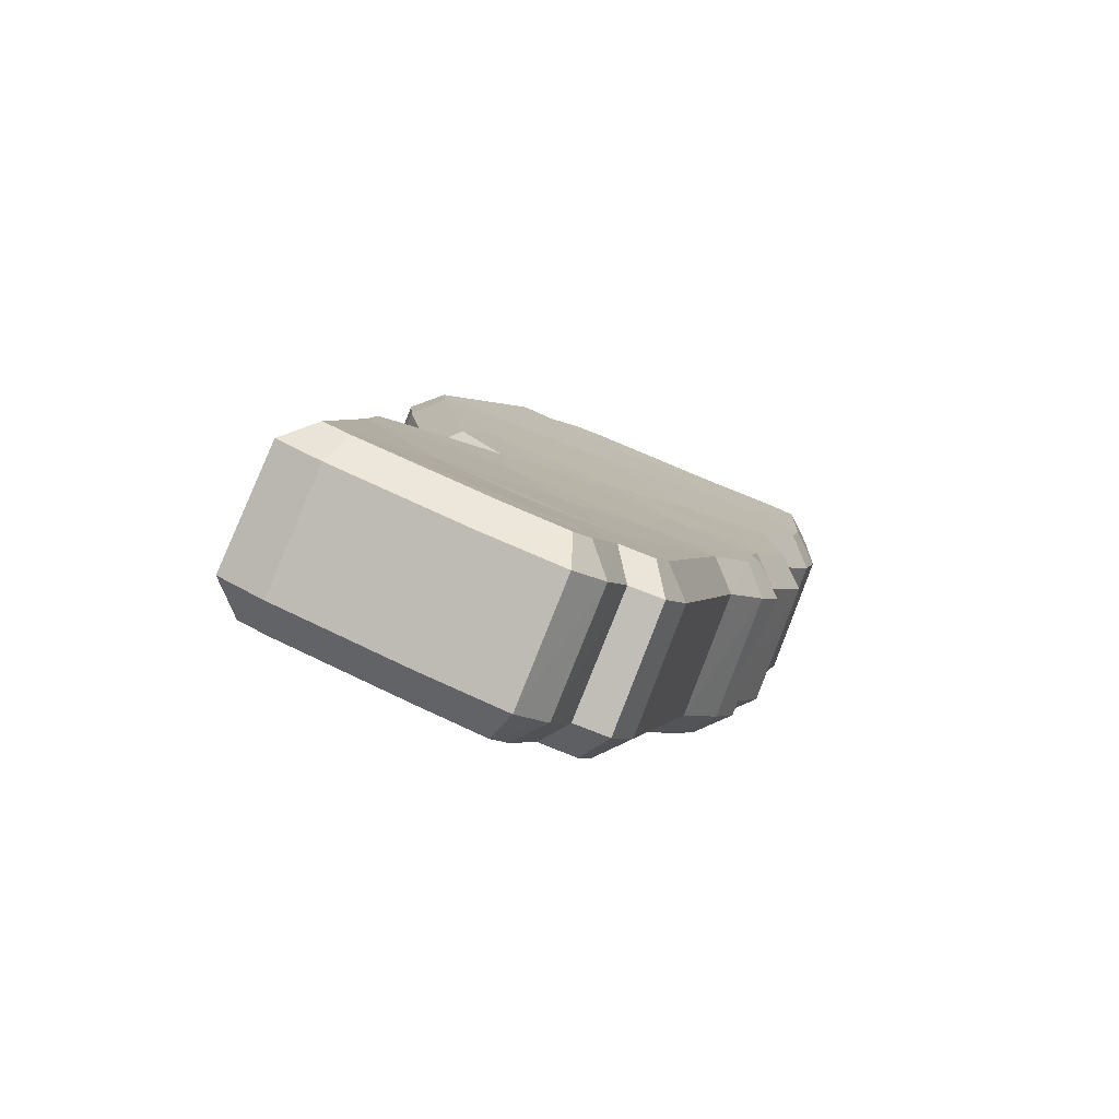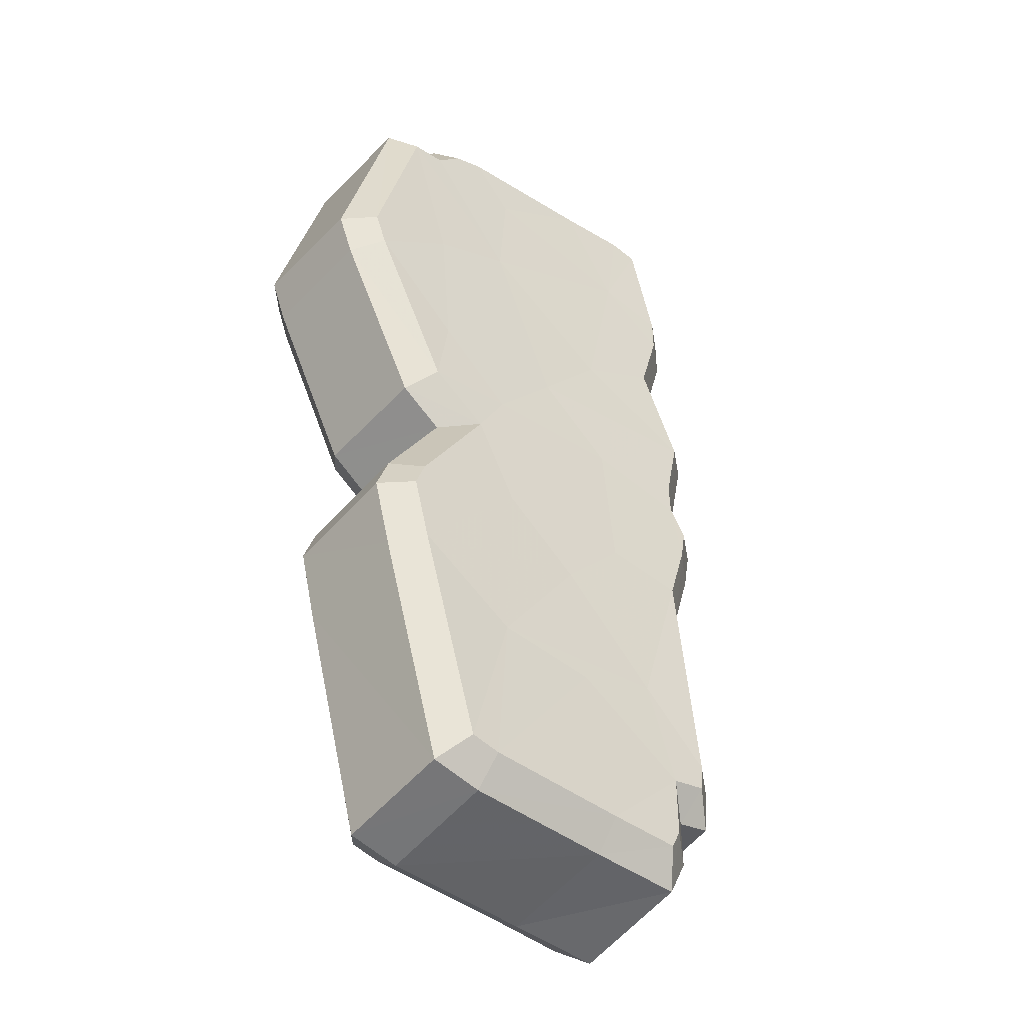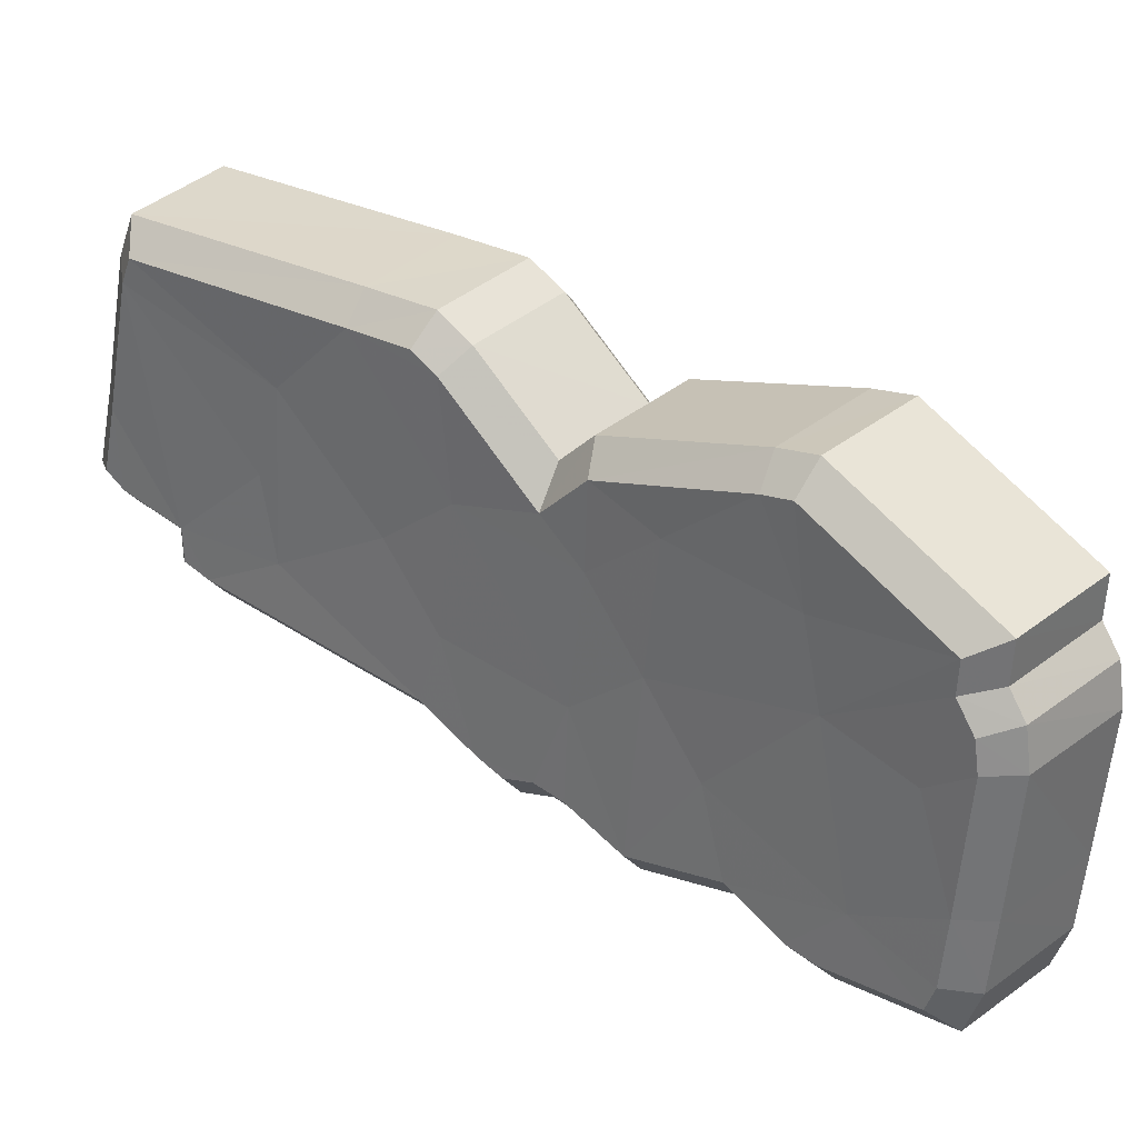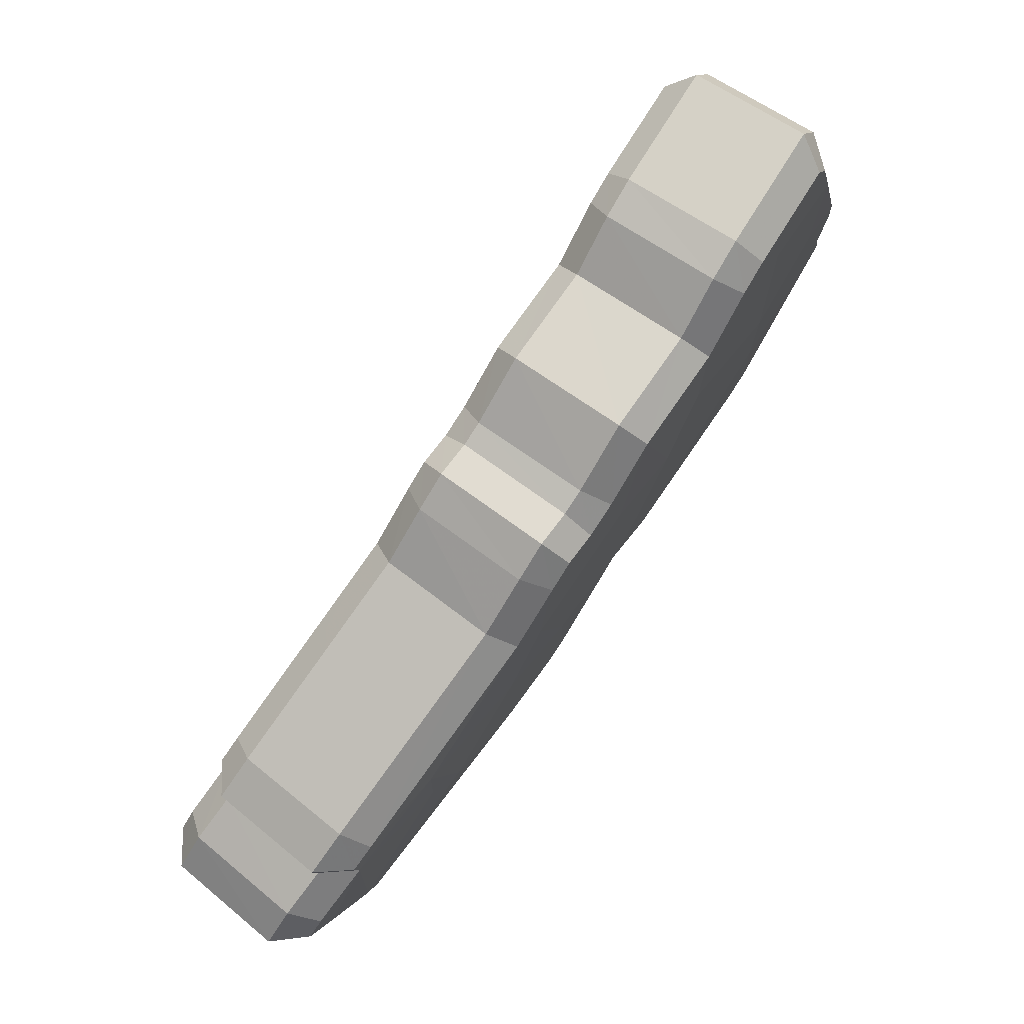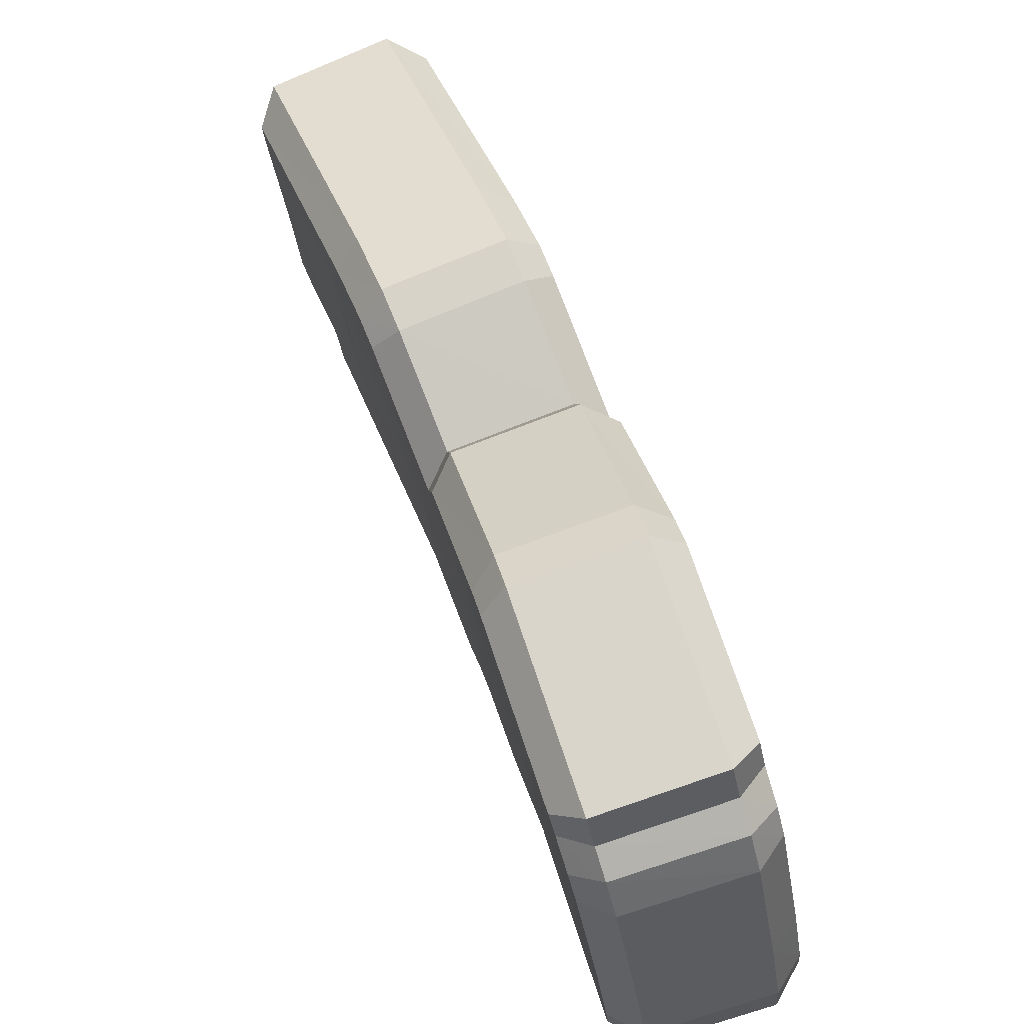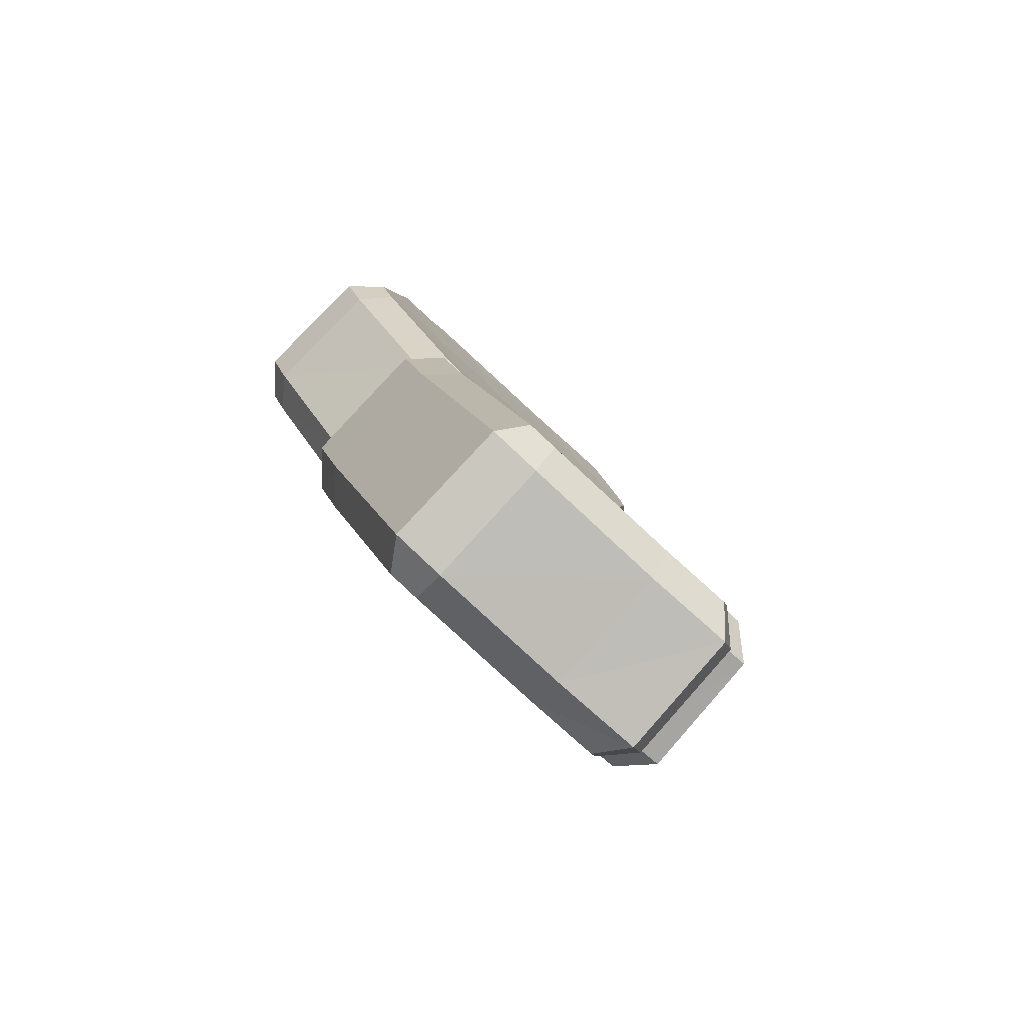
<metadata>
{"format":"obj","ext":"obj","renderer":"f3d","projection":"perspective","resolution":1024,"background":"white","views":[{"elev":-43.3,"azim":-99.0,"up":"+Z"},{"elev":-0.8,"azim":-121.4,"up":"+Z"},{"elev":11.7,"azim":-13.2,"up":"+Y"},{"elev":-24.9,"azim":10.8,"up":"+Z"},{"elev":32.4,"azim":21.3,"up":"+Y"},{"elev":-34.7,"azim":-128.2,"up":"+Z"}]}
</metadata>
<code>
o Yemen
v 0.5266 0.1621 -0.4026
v 0.5267 0.1765 -0.3963
v 0.5368 0.1573 -0.391
v 0.5214 0.1717 -0.4052
v 0.5253 0.1547 -0.4073
v 0.5129 0.1668 -0.418
v 0.5467 0.1524 -0.3791
v 0.5418 0.162 -0.3819
v 0.5534 0.162 -0.365
v 0.5572 0.1427 -0.3675
v 0.511 0.1765 -0.4163
v 0.5041 0.1694 -0.4275
v 0.4986 0.1952 -0.4227
v 0.5514 0.1716 -0.3636
v 0.5372 0.1469 -0.3944
v 0.542 0.1427 -0.3895
v 0.4978 0.1815 -0.4298
v 0.5301 0.15 -0.4028
v 0.5417 0.1764 -0.3755
v 0.56 0.1571 -0.357
v 0.5631 0.1451 -0.3573
v 0.512 0.1861 -0.4107
v 0.4991 0.1979 -0.4208
v 0.5174 0.1929 -0.4007
v 0.5247 0.1891 -0.393
v 0.5331 0.1768 -0.3874
v 0.5347 0.1483 -0.3973
v 0.5605 0.1703 -0.3499
v 0.5368 0.1716 -0.3847
v 0.5631 0.1377 -0.3603
v 0.5626 0.1351 -0.3621
v 0.5607 0.1667 -0.3514
v 0.5067 0.1638 -0.4266
v 0.5045 0.1655 -0.4286
v 0.4987 0.1727 -0.4324
v 0.5623 0.1631 -0.3505
v 0.5491 0.1426 -0.3795
v 0.5536 0.1379 -0.3747
v 0.5323 0.1481 -0.4006
v 0.5496 0.1819 -0.3611
v 0.5225 0.1913 -0.3948
v 0.5363 0.1809 -0.381
v 0.5474 0.1821 -0.3644
v 0.5559 0.1364 -0.3719
v 0.497 0.1747 -0.4335
v 0.563 0.1596 -0.3512
v 0.5212 0.1526 -0.3797
v 0.5114 0.1713 -0.3848
v 0.5113 0.1573 -0.391
v 0.498 0.162 -0.4059
v 0.5101 0.15 -0.3954
v 0.5064 0.1666 -0.3934
v 0.5374 0.1572 -0.3544
v 0.5261 0.1572 -0.3709
v 0.5308 0.1478 -0.3681
v 0.5411 0.1384 -0.3568
v 0.4839 0.1896 -0.4106
v 0.4894 0.1642 -0.4152
v 0.4961 0.1713 -0.4043
v 0.5354 0.1665 -0.353
v 0.5262 0.1383 -0.3783
v 0.5216 0.1425 -0.3831
v 0.4831 0.1762 -0.4176
v 0.5147 0.1454 -0.3912
v 0.526 0.1712 -0.3647
v 0.5469 0.1407 -0.3468
v 0.5438 0.1525 -0.3466
v 0.5024 0.1873 -0.3889
v 0.4845 0.1922 -0.4087
v 0.4972 0.1805 -0.3988
v 0.5177 0.1717 -0.3761
v 0.5095 0.1836 -0.3815
v 0.5193 0.1438 -0.3858
v 0.5444 0.1652 -0.3396
v 0.5213 0.1666 -0.3735
v 0.5464 0.131 -0.3515
v 0.5469 0.1335 -0.3497
v 0.5446 0.1618 -0.341
v 0.4898 0.1606 -0.4162
v 0.492 0.159 -0.4143
v 0.4842 0.1675 -0.4199
v 0.5461 0.1583 -0.3402
v 0.5375 0.1336 -0.3639
v 0.5331 0.1382 -0.3686
v 0.5169 0.1435 -0.389
v 0.5336 0.1767 -0.3506
v 0.5074 0.1859 -0.3832
v 0.5208 0.1757 -0.37
v 0.5316 0.1768 -0.3537
v 0.5397 0.1323 -0.3612
v 0.4826 0.1695 -0.421
v 0.5467 0.1549 -0.3409
v 0.5394 0.139 -0.3888
v 0.5344 0.1435 -0.3941
v 0.5286 0.136 -0.3812
v 0.5237 0.1405 -0.3863
v 0.4933 0.1818 -0.4297
v 0.4941 0.1957 -0.4226
v 0.4833 0.1781 -0.4214
v 0.4841 0.1919 -0.4142
v 0.4951 0.2002 -0.4193
v 0.5146 0.1948 -0.3978
v 0.485 0.1963 -0.411
v 0.5044 0.191 -0.3897
v 0.5231 0.1902 -0.389
v 0.5302 0.1799 -0.3843
v 0.5127 0.1864 -0.3811
v 0.5197 0.1764 -0.3766
v 0.5622 0.1357 -0.3564
v 0.5614 0.1312 -0.3594
v 0.5511 0.1329 -0.3492
v 0.5503 0.1284 -0.3522
v 0.5596 0.1706 -0.3451
v 0.5598 0.1661 -0.347
v 0.5485 0.1671 -0.338
v 0.5488 0.1627 -0.3399
v 0.504 0.1603 -0.426
v 0.5002 0.1631 -0.4294
v 0.4939 0.157 -0.4176
v 0.4902 0.1598 -0.4209
v 0.4999 0.1669 -0.4283
v 0.4899 0.1633 -0.4199
v 0.4957 0.1695 -0.4321
v 0.4857 0.1659 -0.4236
v 0.5612 0.1628 -0.3462
v 0.5501 0.1595 -0.3391
v 0.5506 0.1345 -0.3745
v 0.5464 0.1389 -0.379
v 0.5396 0.1316 -0.3671
v 0.5355 0.1359 -0.3715
v 0.5224 0.1513 -0.4069
v 0.512 0.1481 -0.3988
v 0.5325 0.1446 -0.3962
v 0.5299 0.1443 -0.3997
v 0.5219 0.1415 -0.3883
v 0.5194 0.1412 -0.3918
v 0.527 0.1468 -0.4026
v 0.5165 0.1436 -0.3947
v 0.5469 0.184 -0.358
v 0.536 0.1804 -0.3509
v 0.5203 0.1932 -0.3913
v 0.5099 0.1895 -0.3833
v 0.5326 0.183 -0.3795
v 0.5441 0.1841 -0.3622
v 0.5219 0.1793 -0.372
v 0.5333 0.1805 -0.3549
v 0.5533 0.1328 -0.3711
v 0.5423 0.13 -0.3637
v 0.5622 0.1434 -0.3533
v 0.5511 0.1404 -0.3461
v 0.4924 0.1733 -0.4343
v 0.4826 0.1697 -0.4257
v 0.562 0.1582 -0.347
v 0.5509 0.155 -0.34
f 1 2 3
f 4 5 6
f 7 8 9
f 10 7 9
f 11 12 13
f 9 8 14
f 15 3 16
f 12 17 13
f 7 16 8
f 18 1 3
f 8 19 14
f 10 20 21
f 10 9 20
f 22 23 24
f 2 25 26
f 6 12 11
f 3 27 18
f 9 14 28
f 3 2 29
f 8 29 19
f 30 31 10
f 6 22 4
f 4 22 24
f 32 9 28
f 20 9 32
f 33 34 12
f 35 17 12
f 20 32 36
f 37 10 38
f 22 13 23
f 16 3 8
f 8 3 29
f 6 33 12
f 6 5 33
f 2 24 25
f 27 39 18
f 1 4 2
f 2 4 24
f 14 40 28
f 3 15 27
f 37 7 10
f 7 37 16
f 24 41 25
f 19 29 42
f 43 19 42
f 31 44 10
f 10 44 38
f 11 13 22
f 6 11 22
f 21 30 10
f 18 5 1
f 5 4 1
f 14 19 43
f 14 43 40
f 29 2 26
f 42 29 26
f 35 45 17
f 36 46 20
f 46 21 20
f 47 48 49
f 50 51 52
f 53 54 55
f 53 55 56
f 57 58 59
f 60 54 53
f 61 47 62
f 57 63 58
f 54 61 55
f 47 49 64
f 60 65 54
f 66 67 56
f 67 53 56
f 68 69 70
f 71 72 48
f 59 58 50
f 64 73 47
f 74 60 53
f 75 48 47
f 65 75 54
f 56 76 77
f 52 70 50
f 68 70 52
f 74 53 78
f 78 53 67
f 58 79 80
f 58 63 81
f 82 78 67
f 83 56 84
f 69 57 70
f 54 47 61
f 75 47 54
f 58 80 50
f 80 51 50
f 72 68 48
f 64 85 73
f 48 52 49
f 68 52 48
f 74 86 60
f 73 62 47
f 56 55 84
f 61 84 55
f 72 87 68
f 88 75 65
f 88 65 89
f 56 90 76
f 83 90 56
f 70 57 59
f 70 59 50
f 56 77 66
f 49 51 64
f 49 52 51
f 89 65 60
f 86 89 60
f 71 48 75
f 71 75 88
f 63 91 81
f 67 92 82
f 67 66 92
f 93 94 15 16
f 95 96 94 93
f 61 62 96 95
f 97 98 13 17
f 99 100 98 97
f 63 57 100 99
f 101 102 24 23
f 103 104 102 101
f 69 68 104 103
f 105 106 26 25
f 107 108 106 105
f 72 71 108 107
f 109 110 31 30
f 111 112 110 109
f 77 76 112 111
f 113 114 32 28
f 115 116 114 113
f 74 78 116 115
f 117 118 34 33
f 119 120 118 117
f 80 79 120 119
f 118 121 12 34
f 120 122 121 118
f 79 58 122 120
f 121 123 35 12
f 122 124 123 121
f 58 81 124 122
f 114 125 36 32
f 116 126 125 114
f 78 82 126 116
f 127 128 37 38
f 129 130 128 127
f 83 84 130 129
f 98 101 23 13
f 100 103 101 98
f 57 69 103 100
f 131 117 33 5
f 132 119 117 131
f 51 80 119 132
f 133 134 39 27
f 135 136 134 133
f 73 85 136 135
f 134 137 18 39
f 136 138 137 134
f 85 64 138 136
f 139 113 28 40
f 140 115 113 139
f 86 74 115 140
f 94 133 27 15
f 96 135 133 94
f 62 73 135 96
f 128 93 16 37
f 130 95 93 128
f 84 61 95 130
f 102 141 41 24
f 104 142 141 102
f 68 87 142 104
f 141 105 25 41
f 142 107 105 141
f 87 72 107 142
f 143 144 43 42
f 145 146 144 143
f 88 89 146 145
f 110 147 44 31
f 112 148 147 110
f 76 90 148 112
f 147 127 38 44
f 148 129 127 147
f 90 83 129 148
f 149 109 30 21
f 150 111 109 149
f 66 77 111 150
f 137 131 5 18
f 138 132 131 137
f 64 51 132 138
f 144 139 40 43
f 146 140 139 144
f 89 86 140 146
f 106 143 42 26
f 108 145 143 106
f 71 88 145 108
f 123 151 45 35
f 124 152 151 123
f 81 91 152 124
f 151 97 17 45
f 152 99 97 151
f 91 63 99 152
f 125 153 46 36
f 126 154 153 125
f 82 92 154 126
f 153 149 21 46
f 154 150 149 153
f 92 66 150 154

</code>
